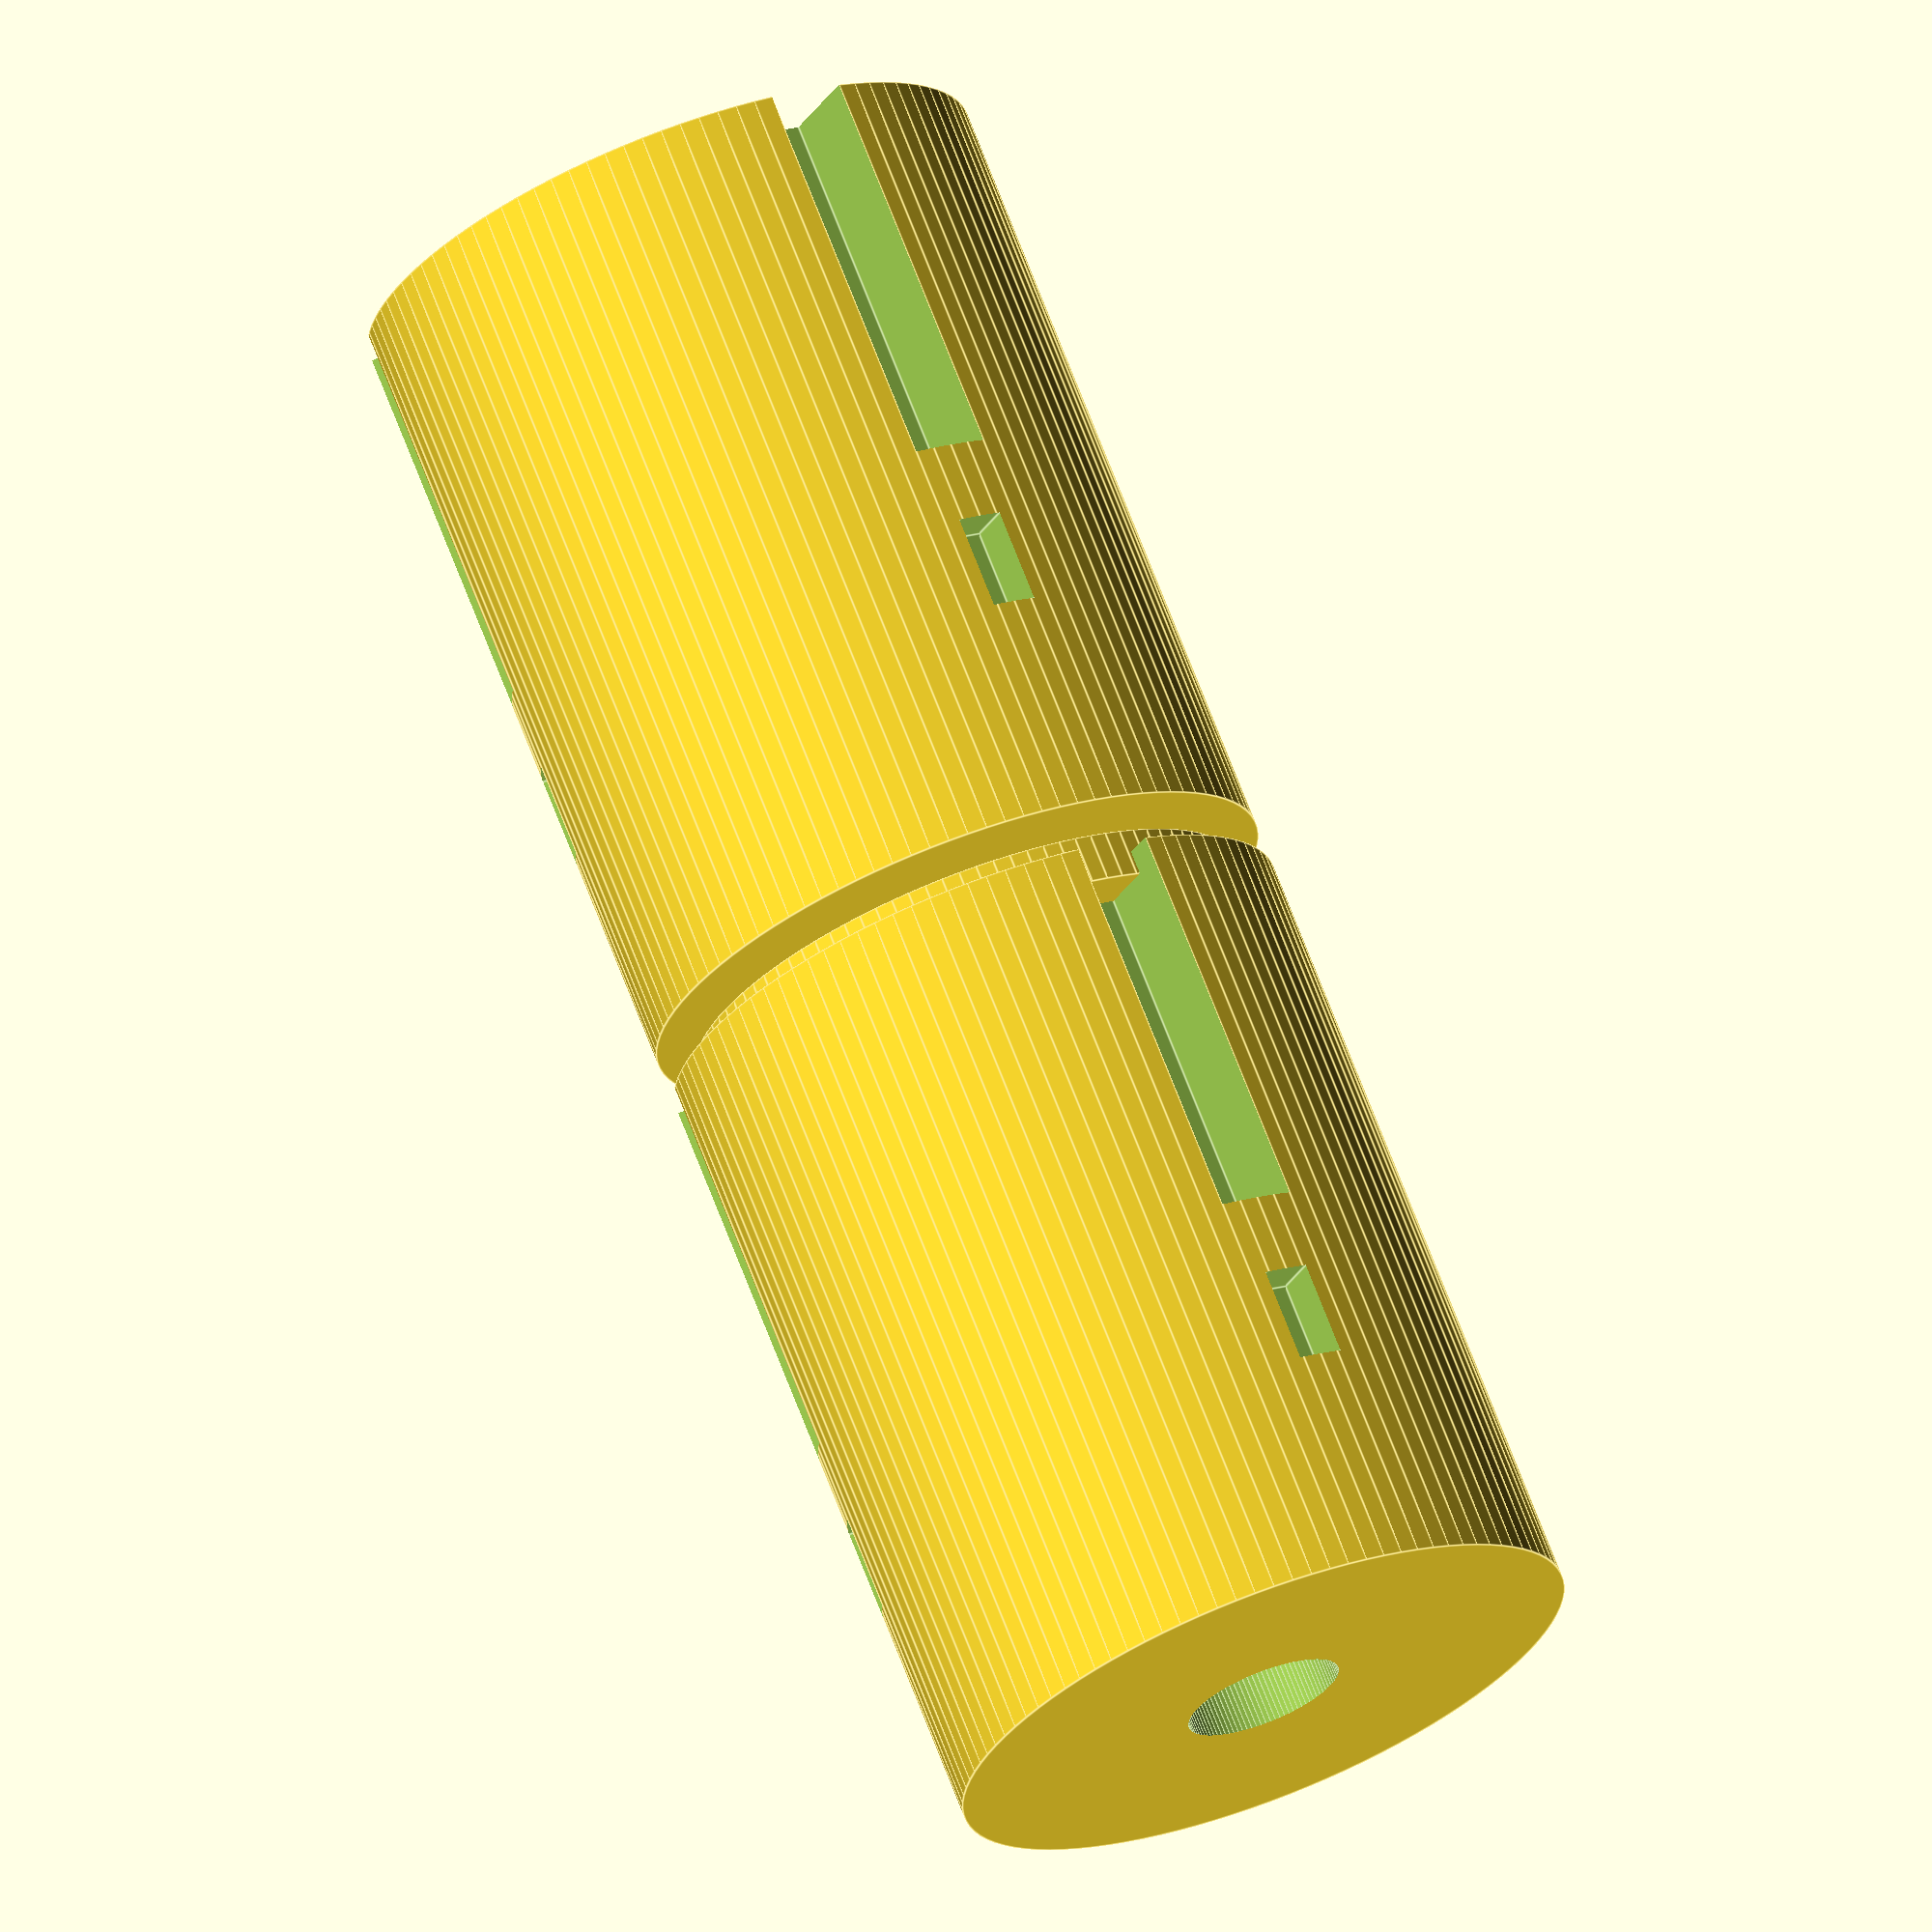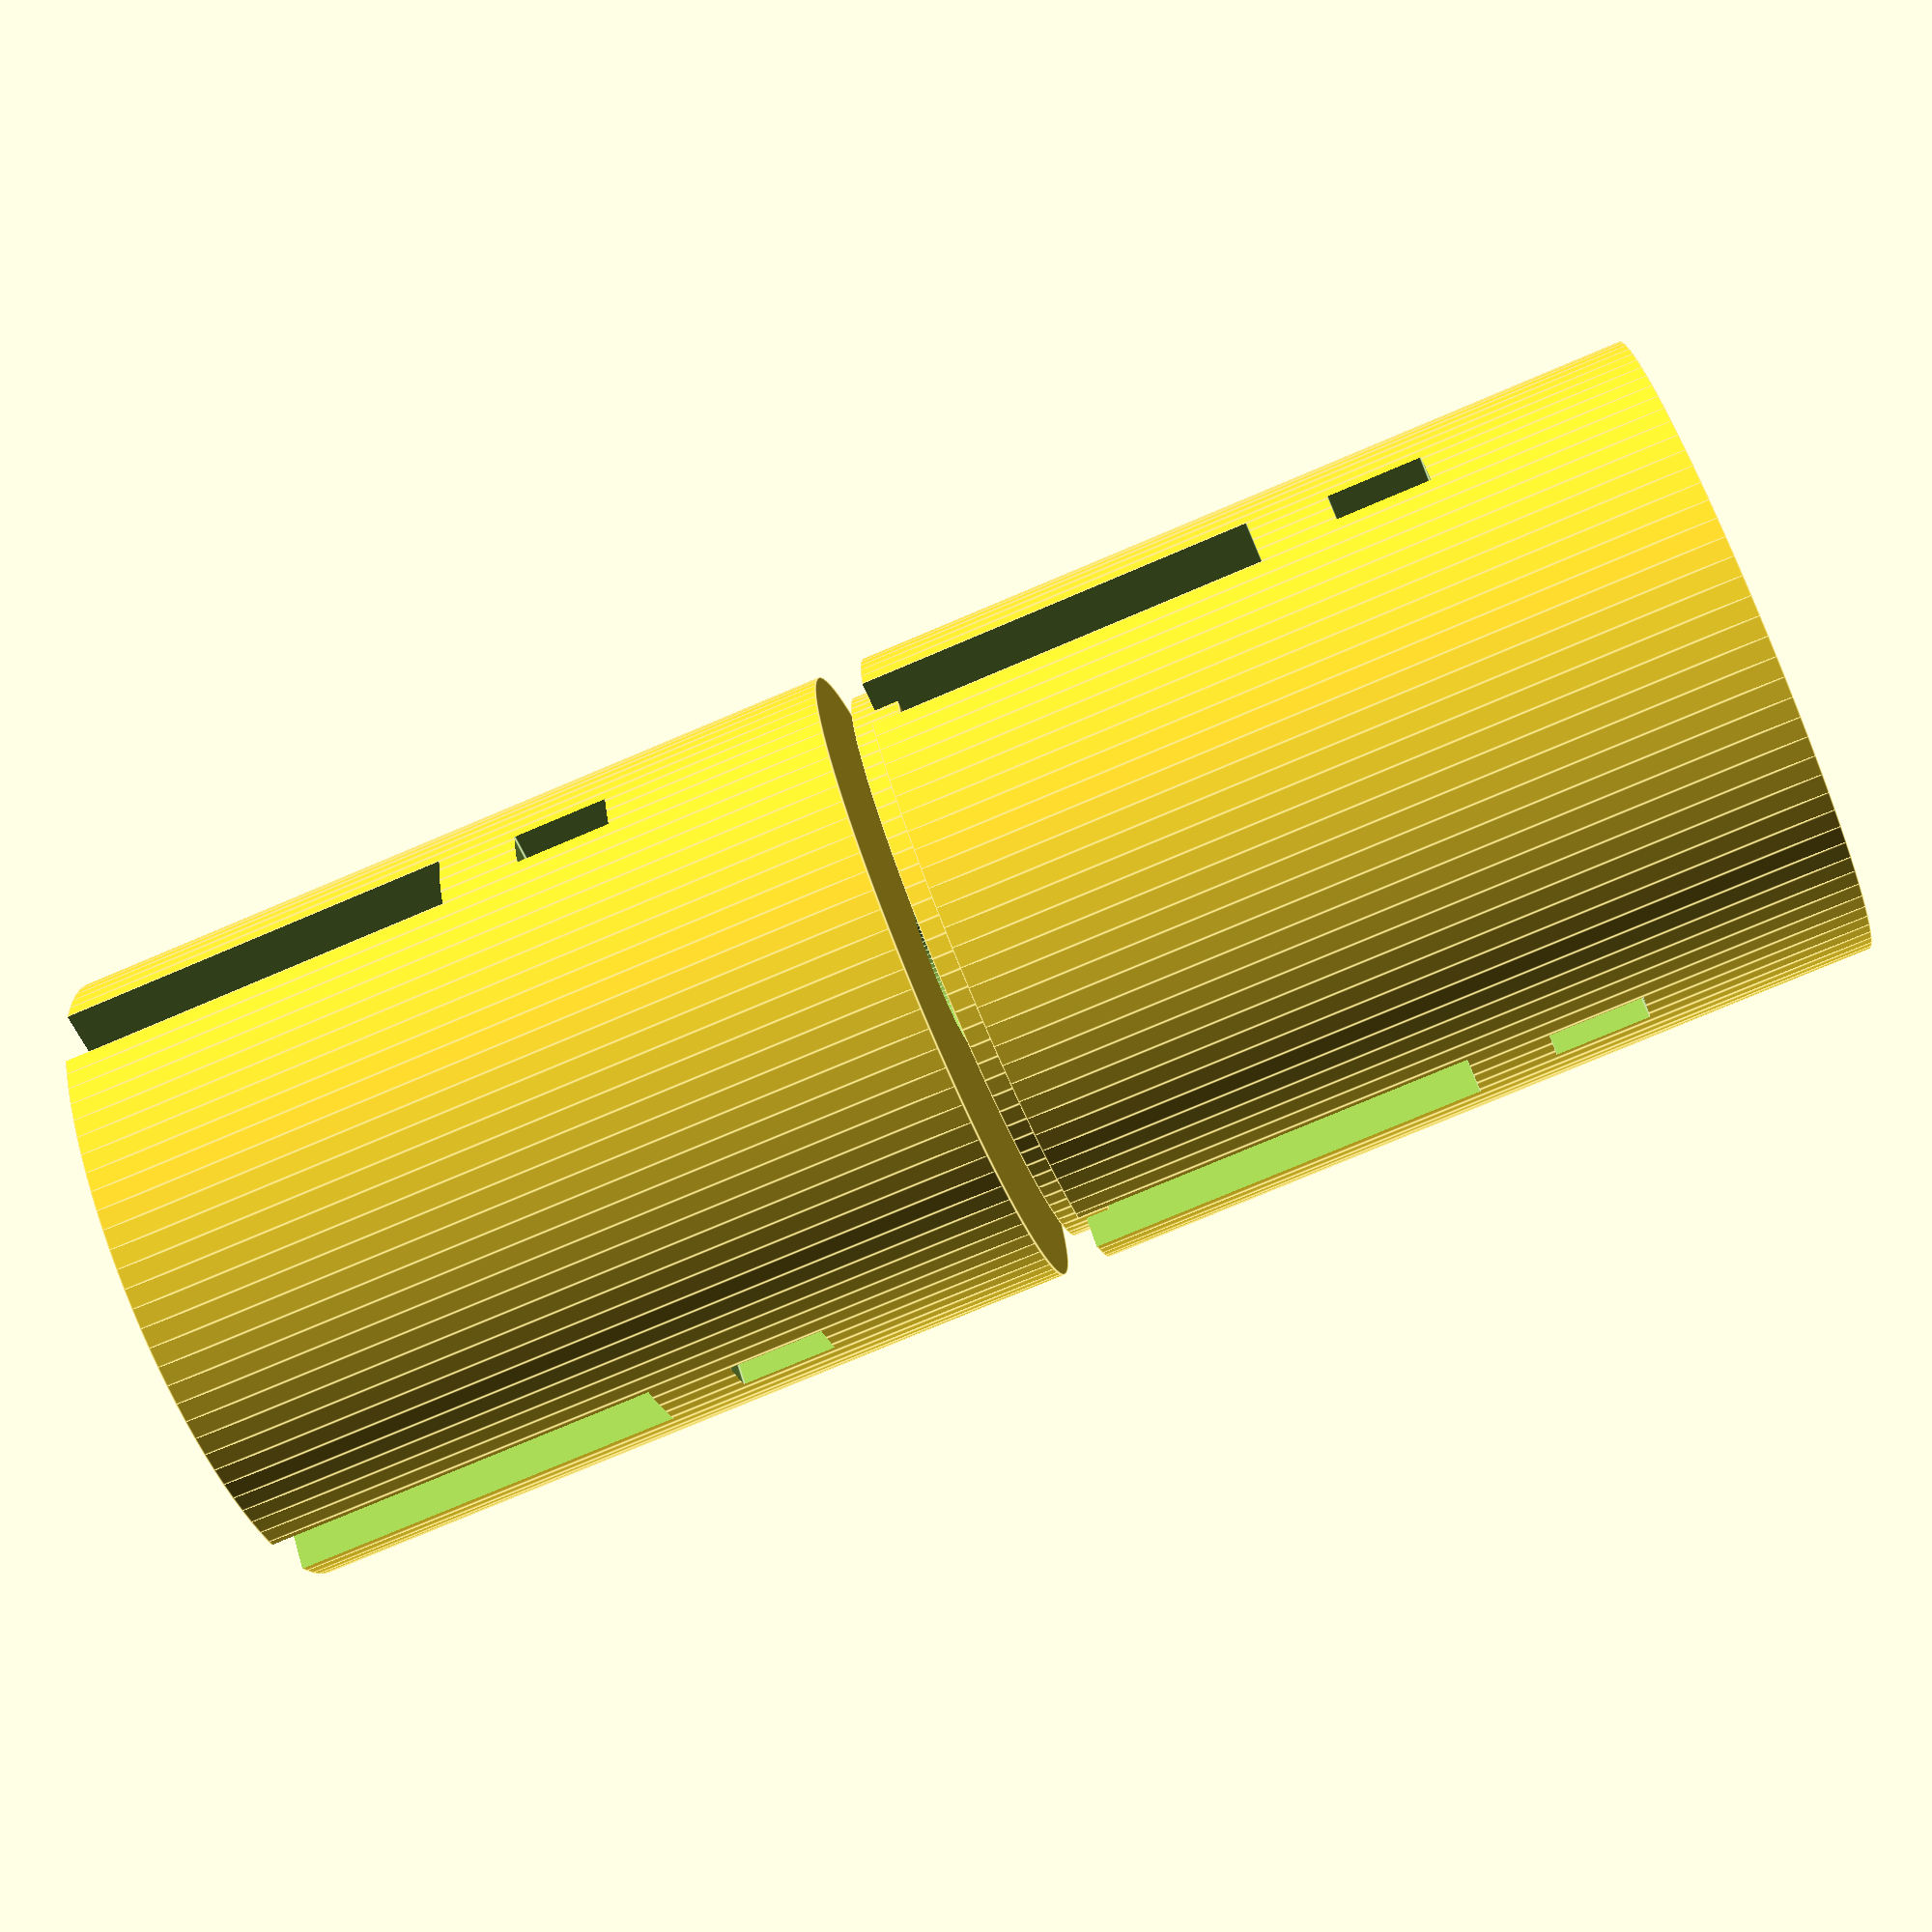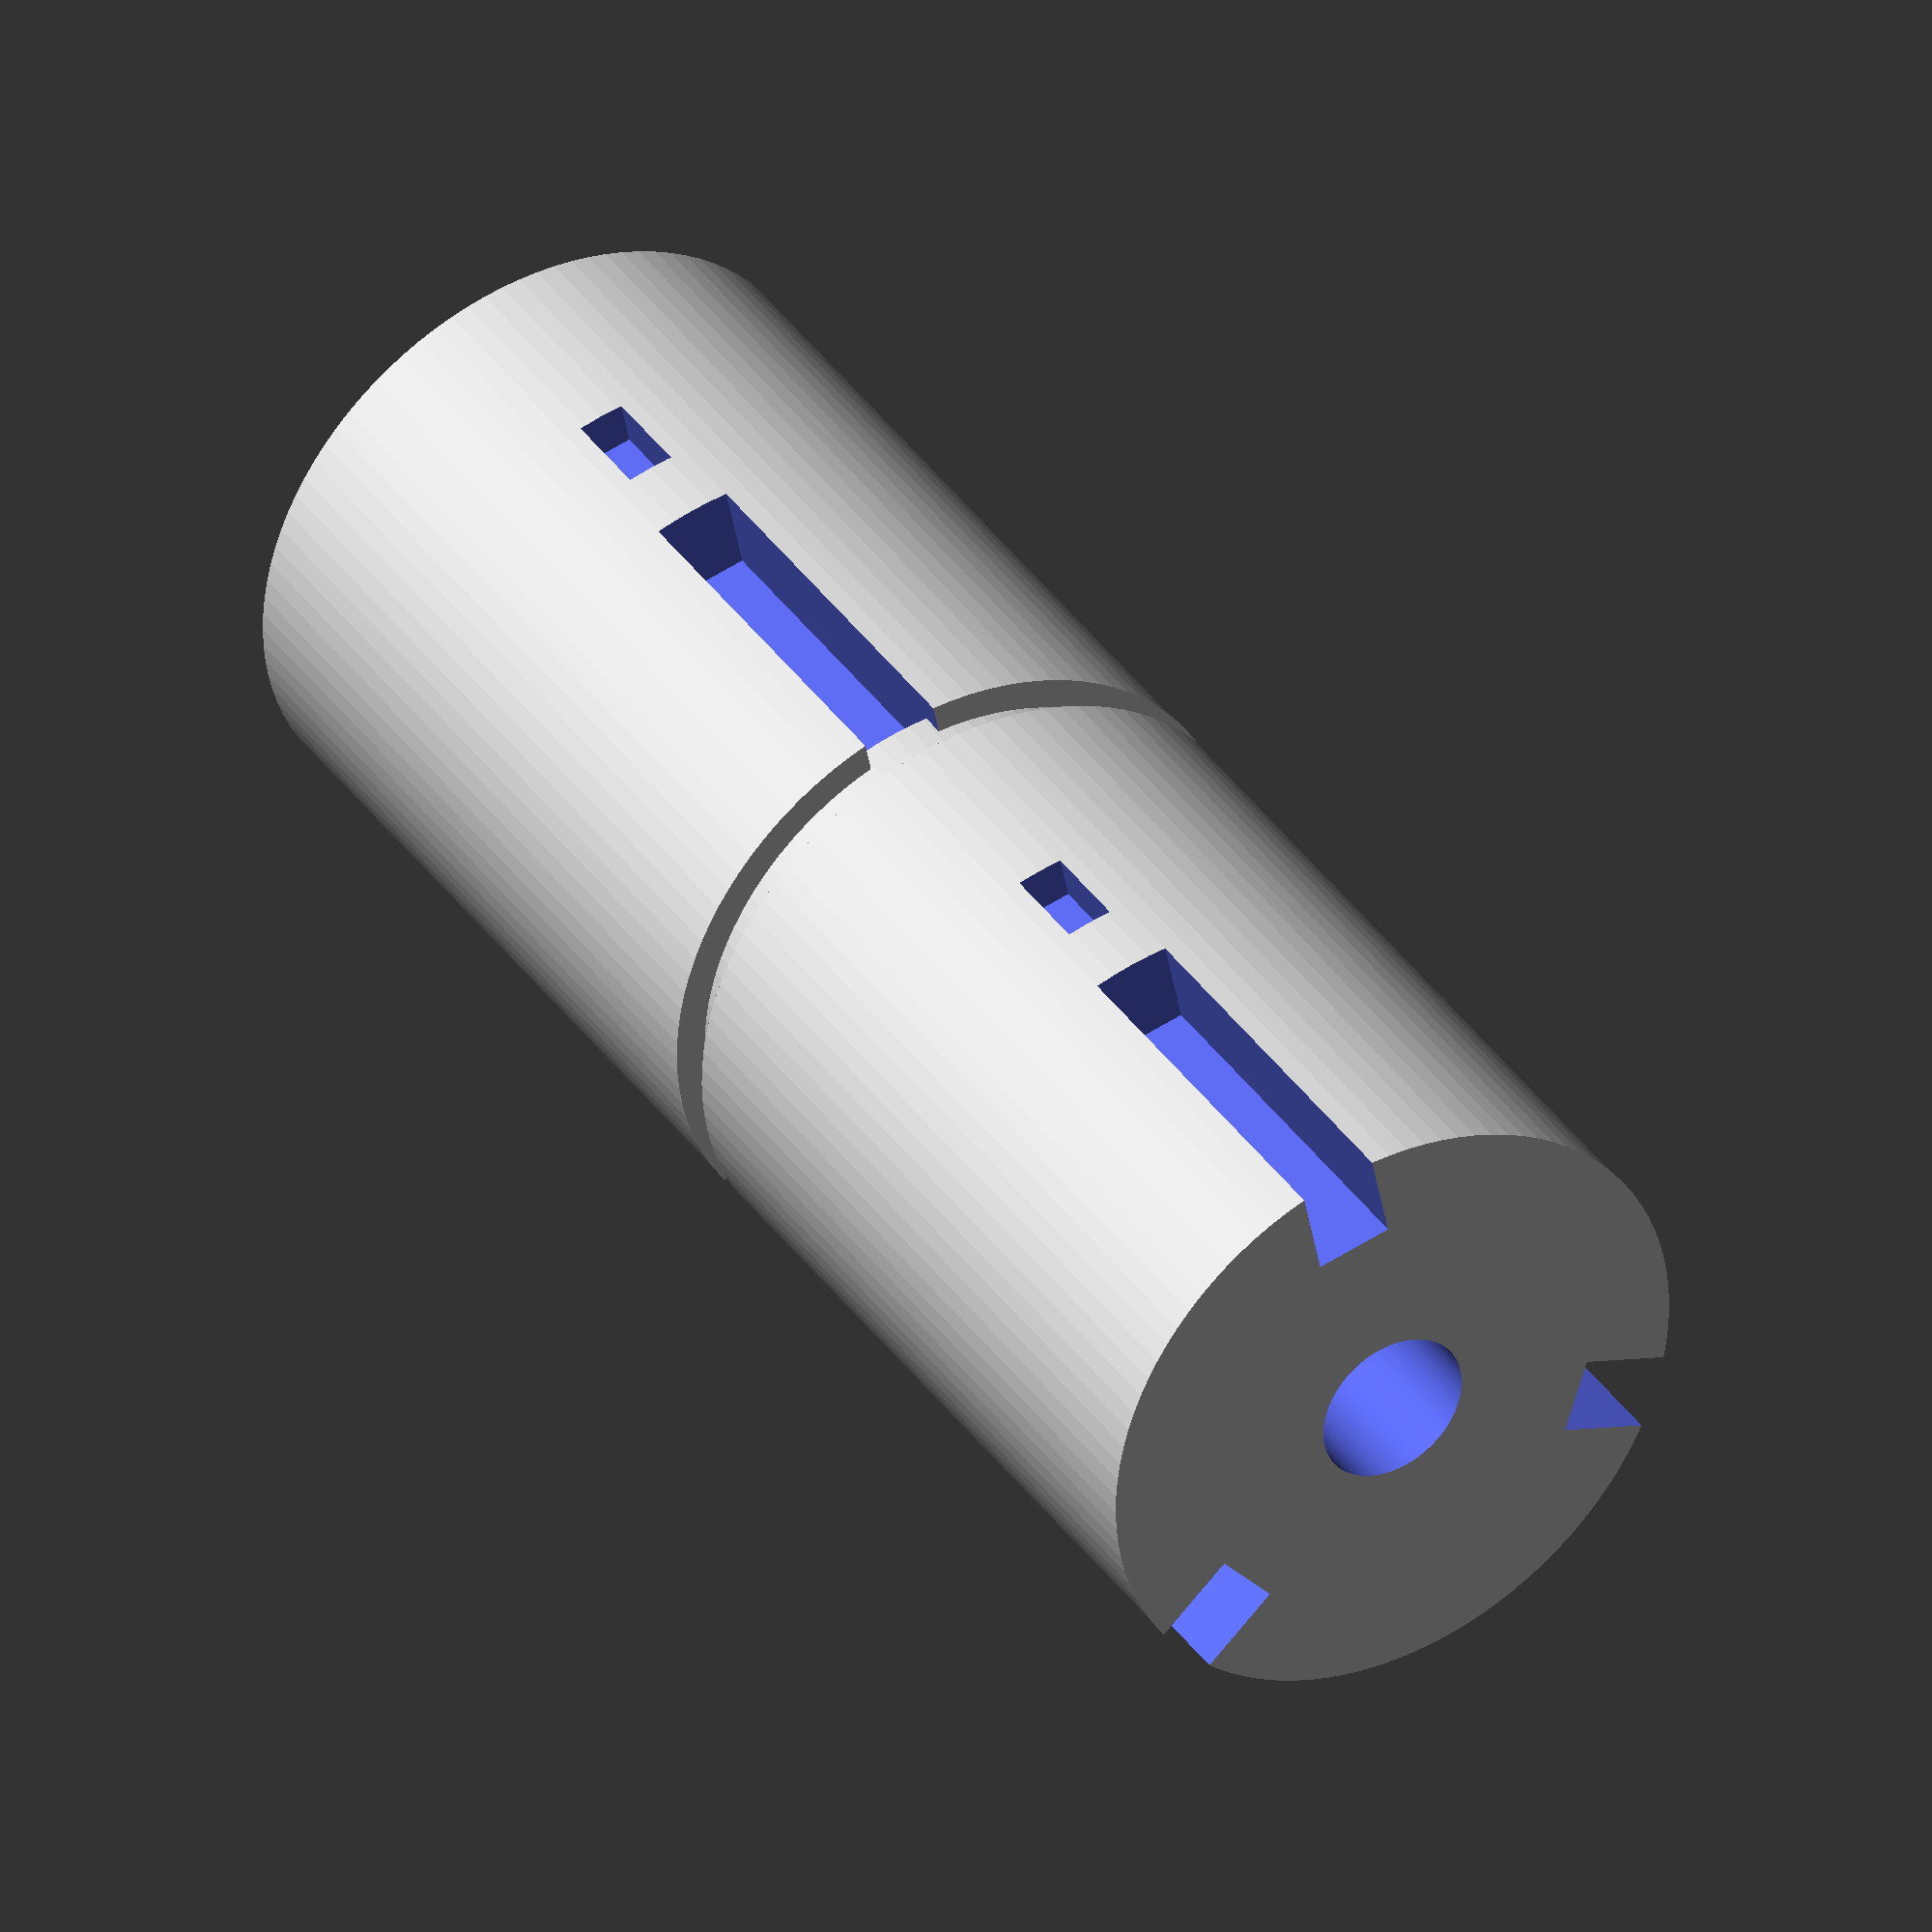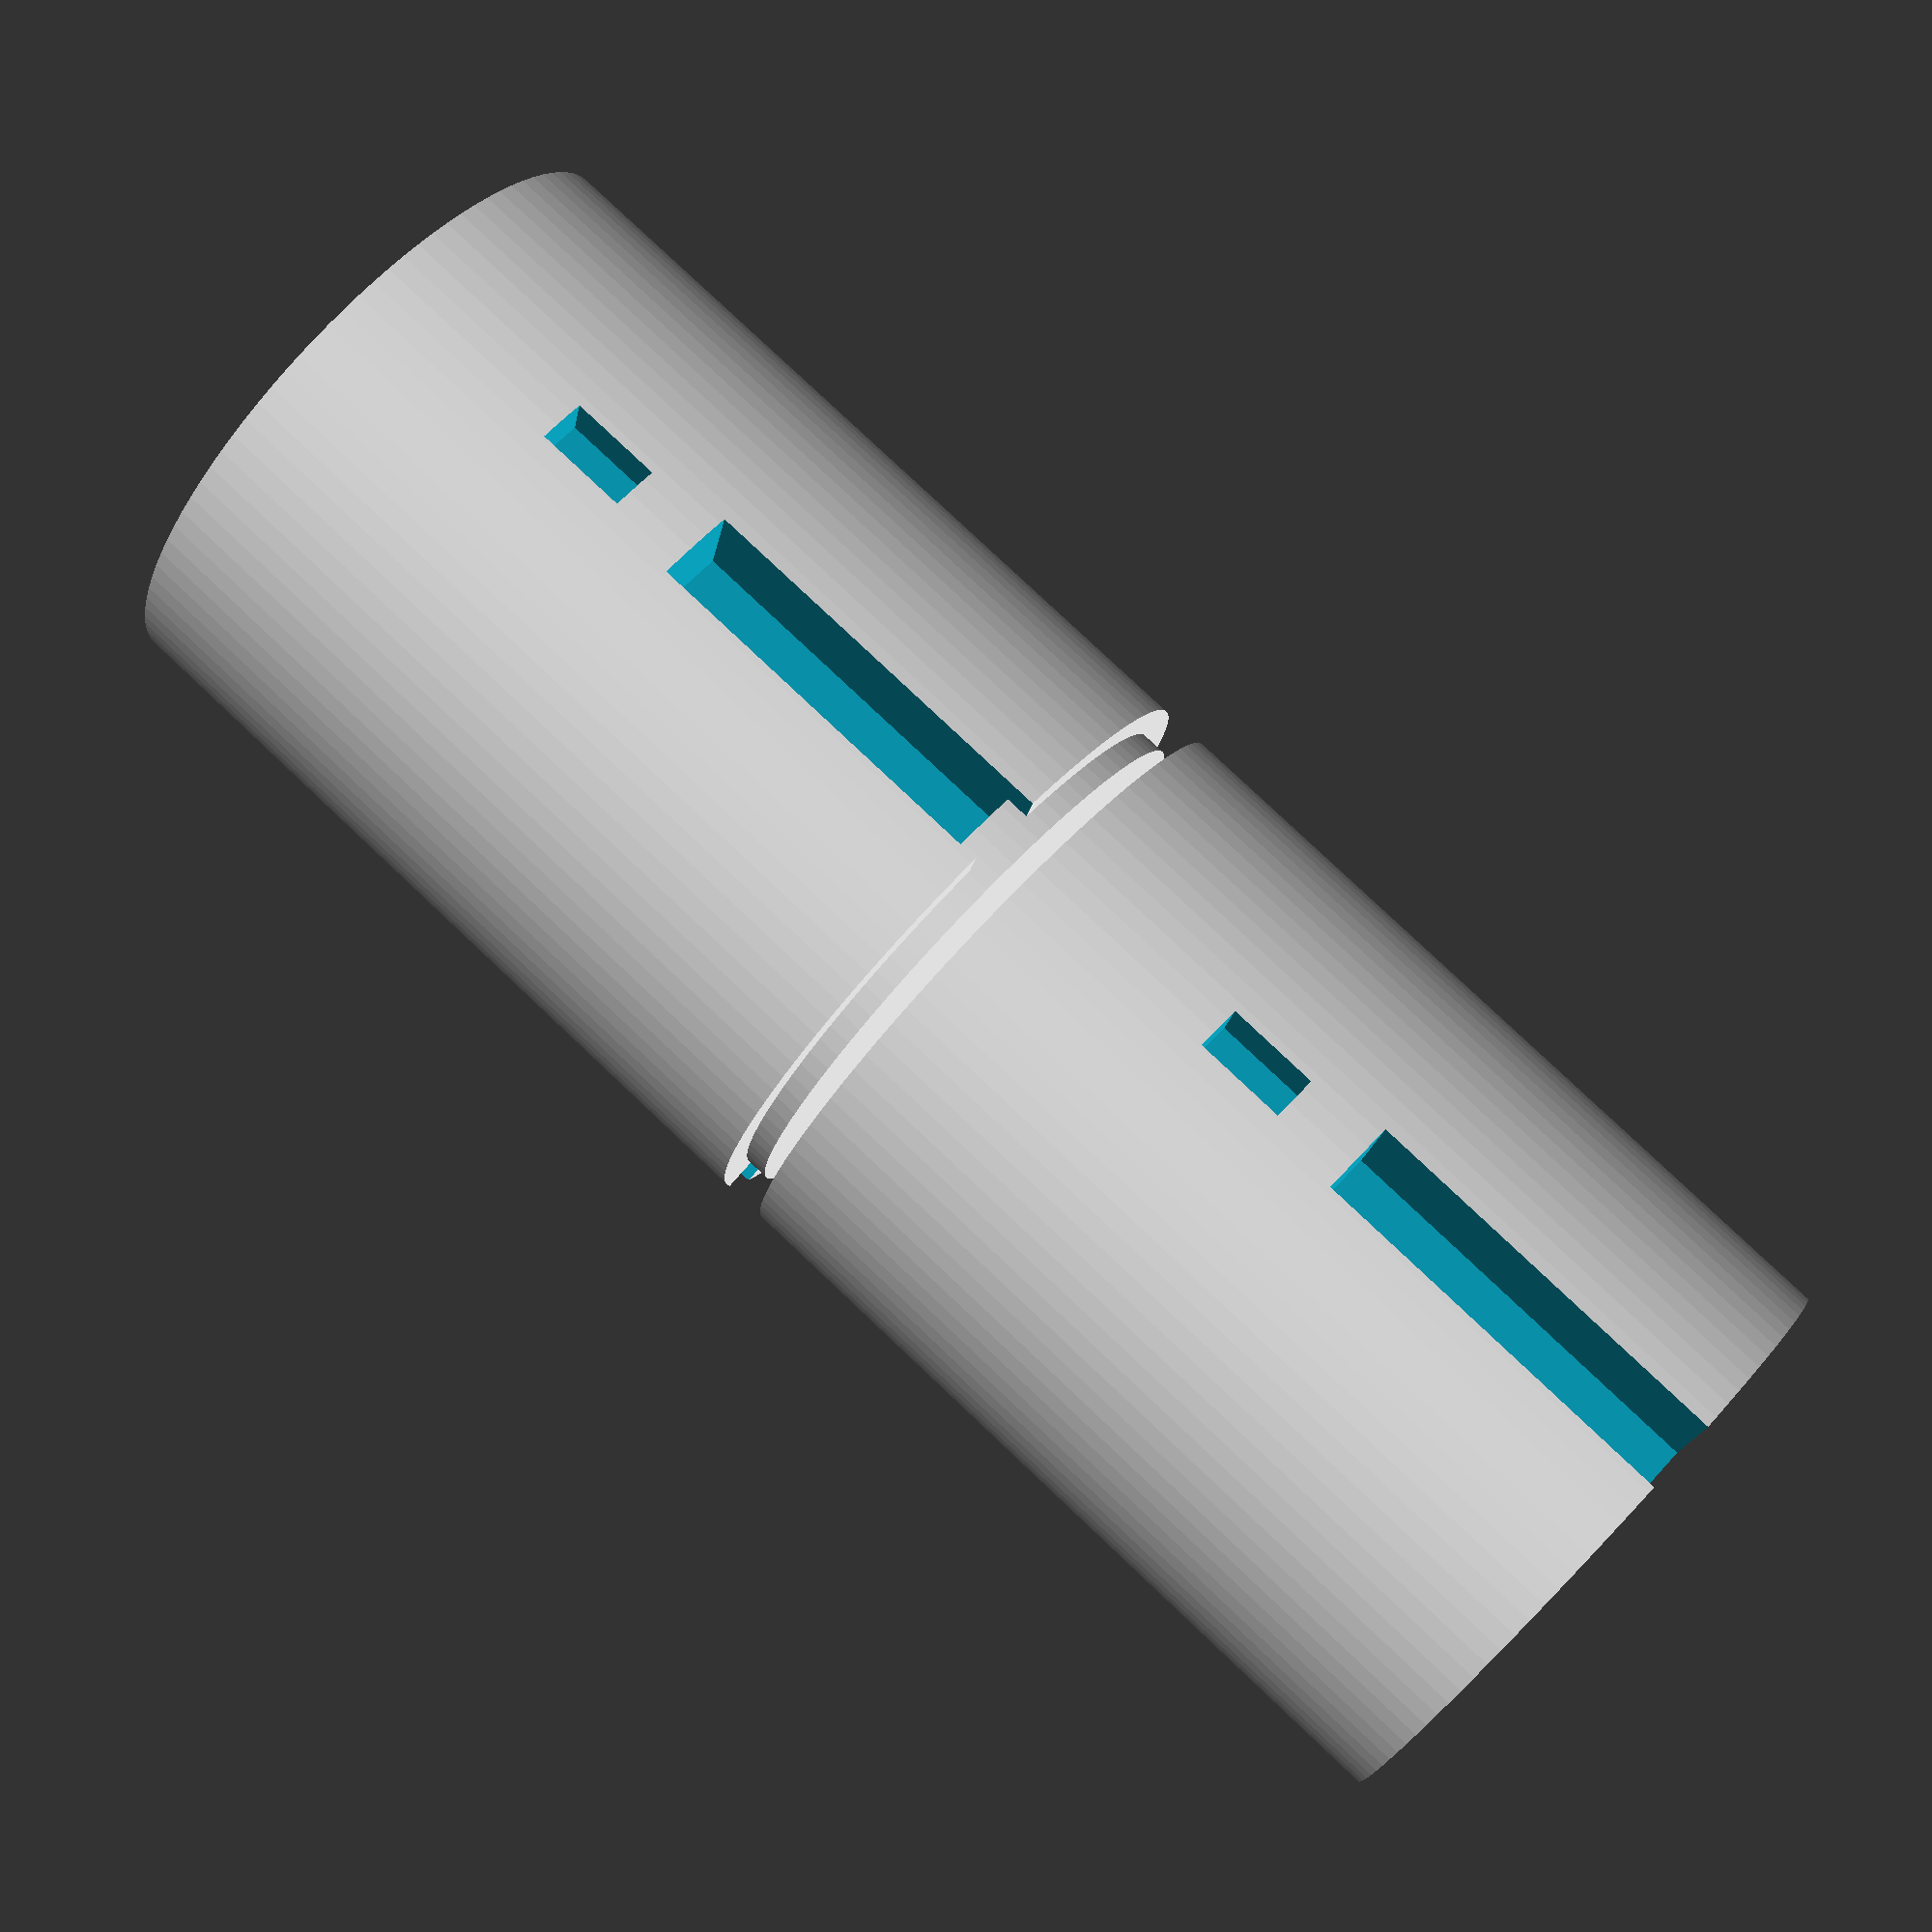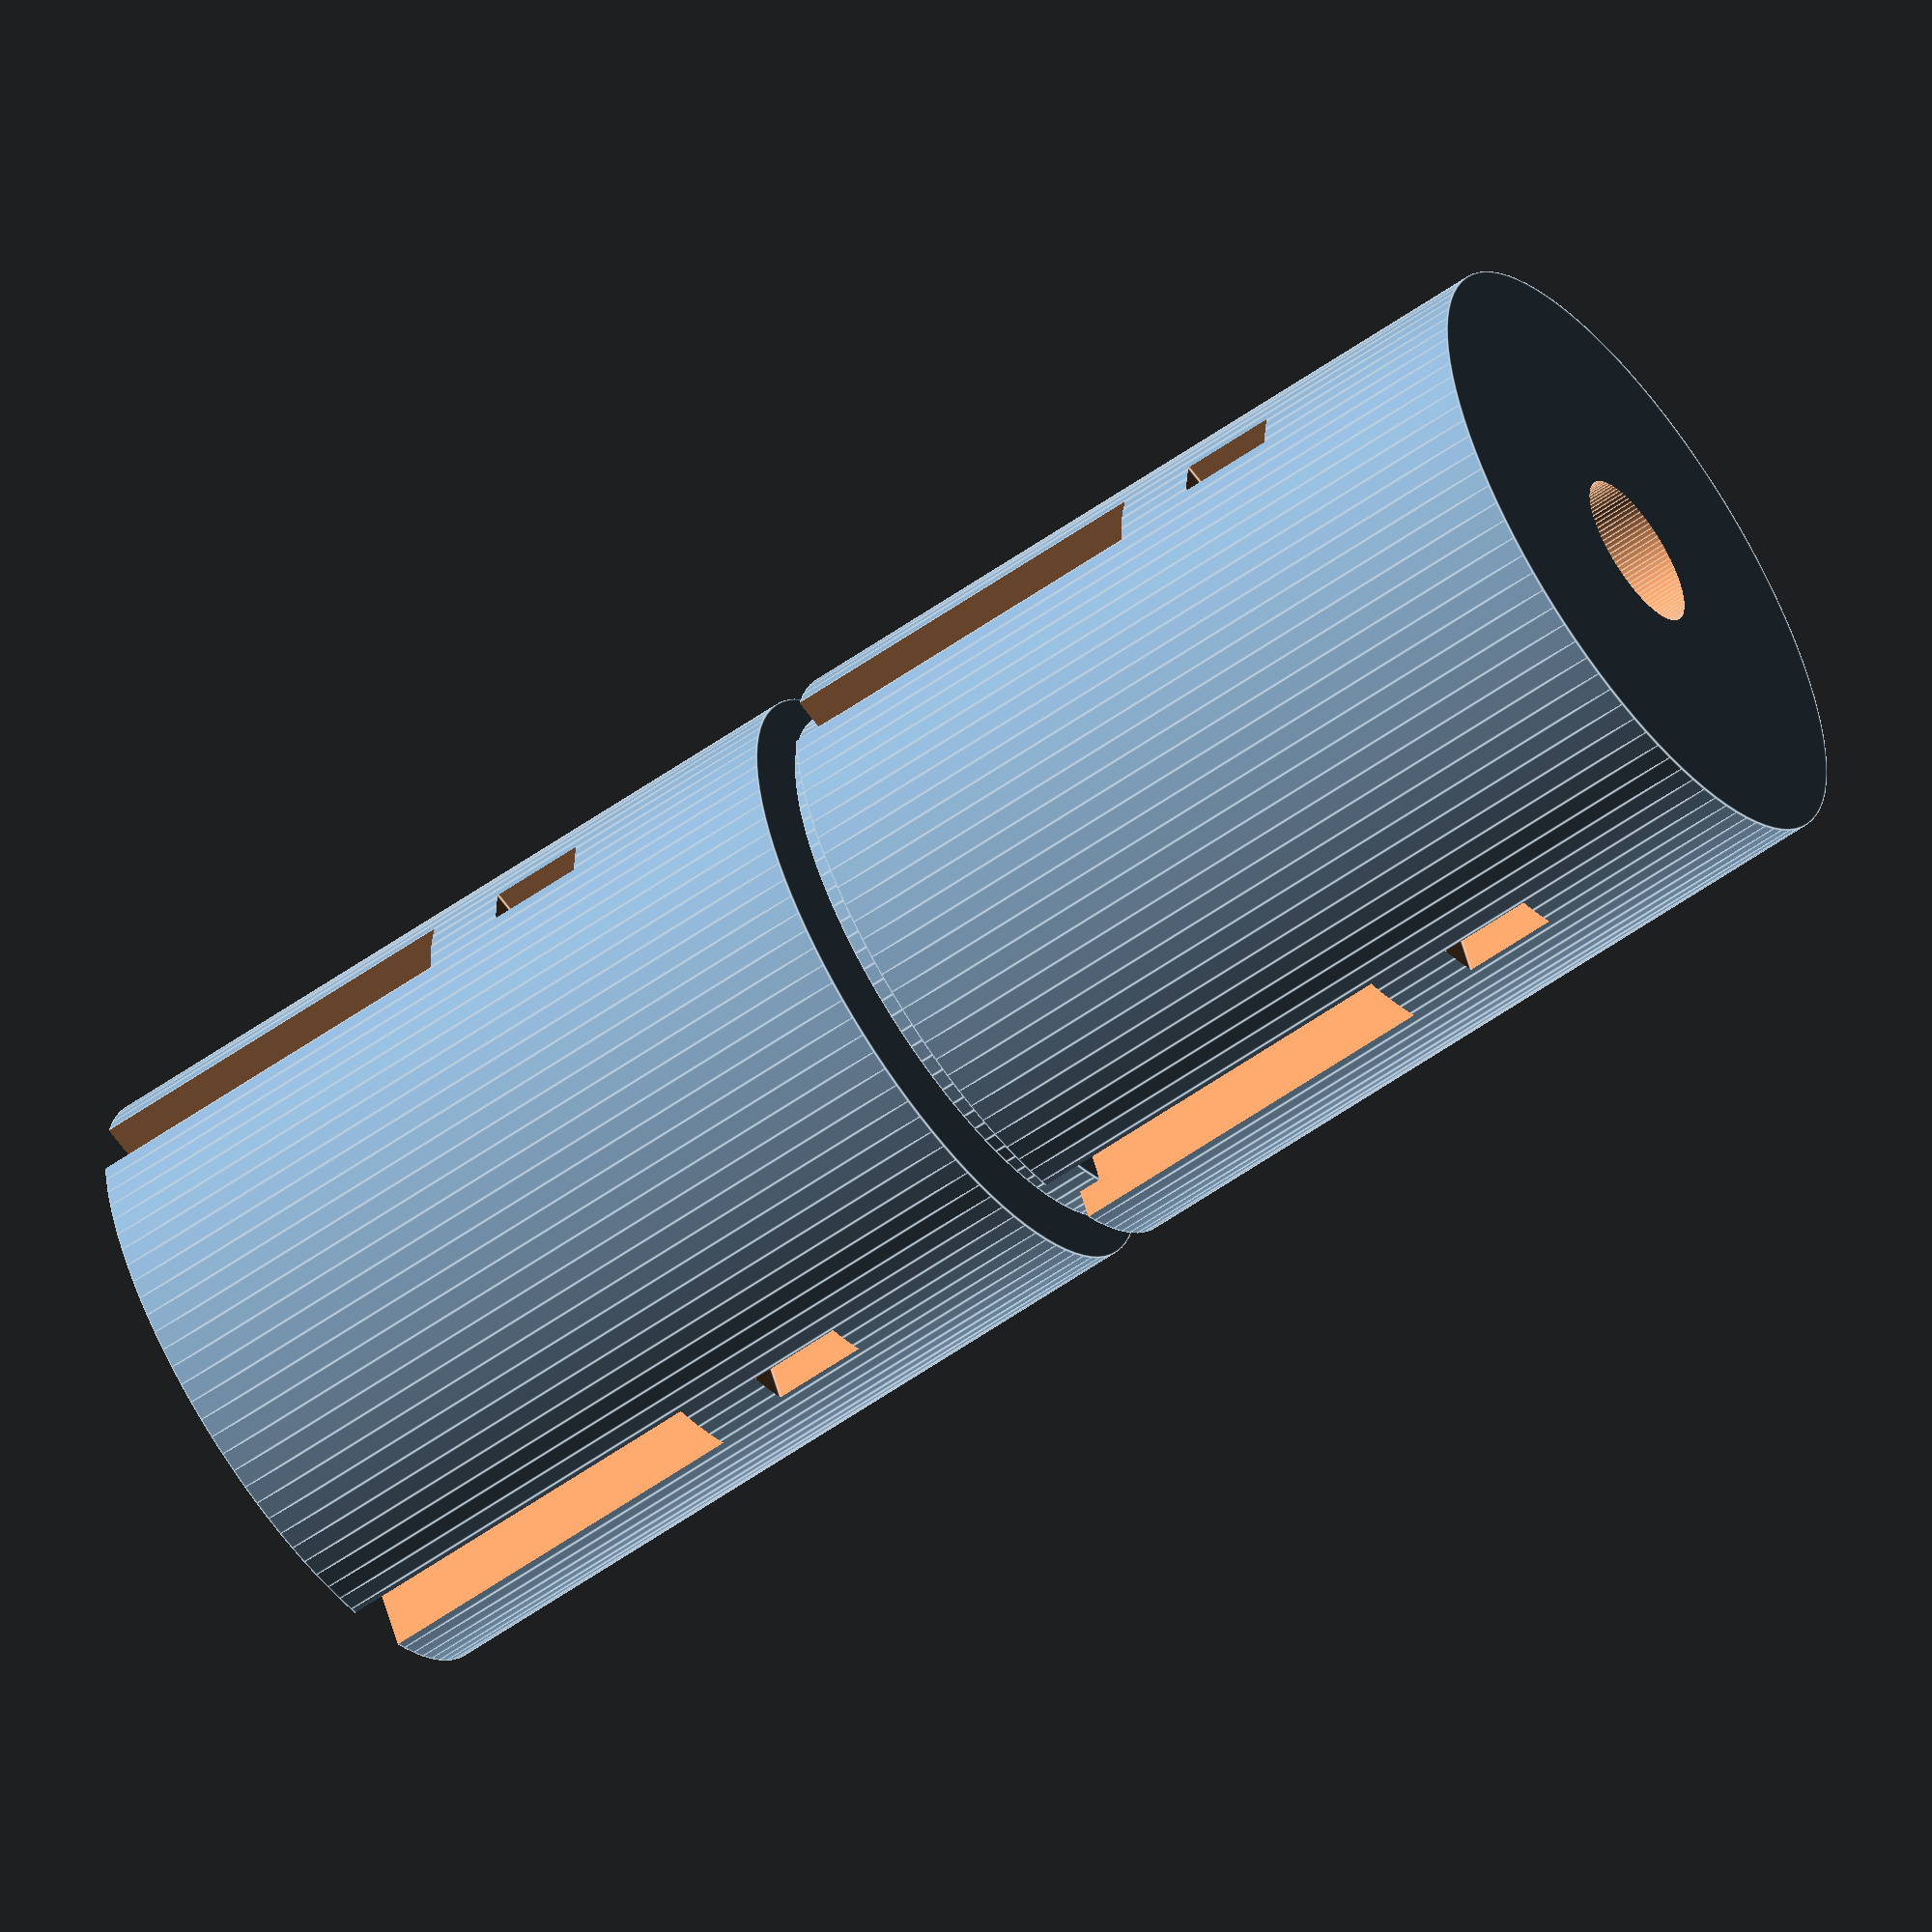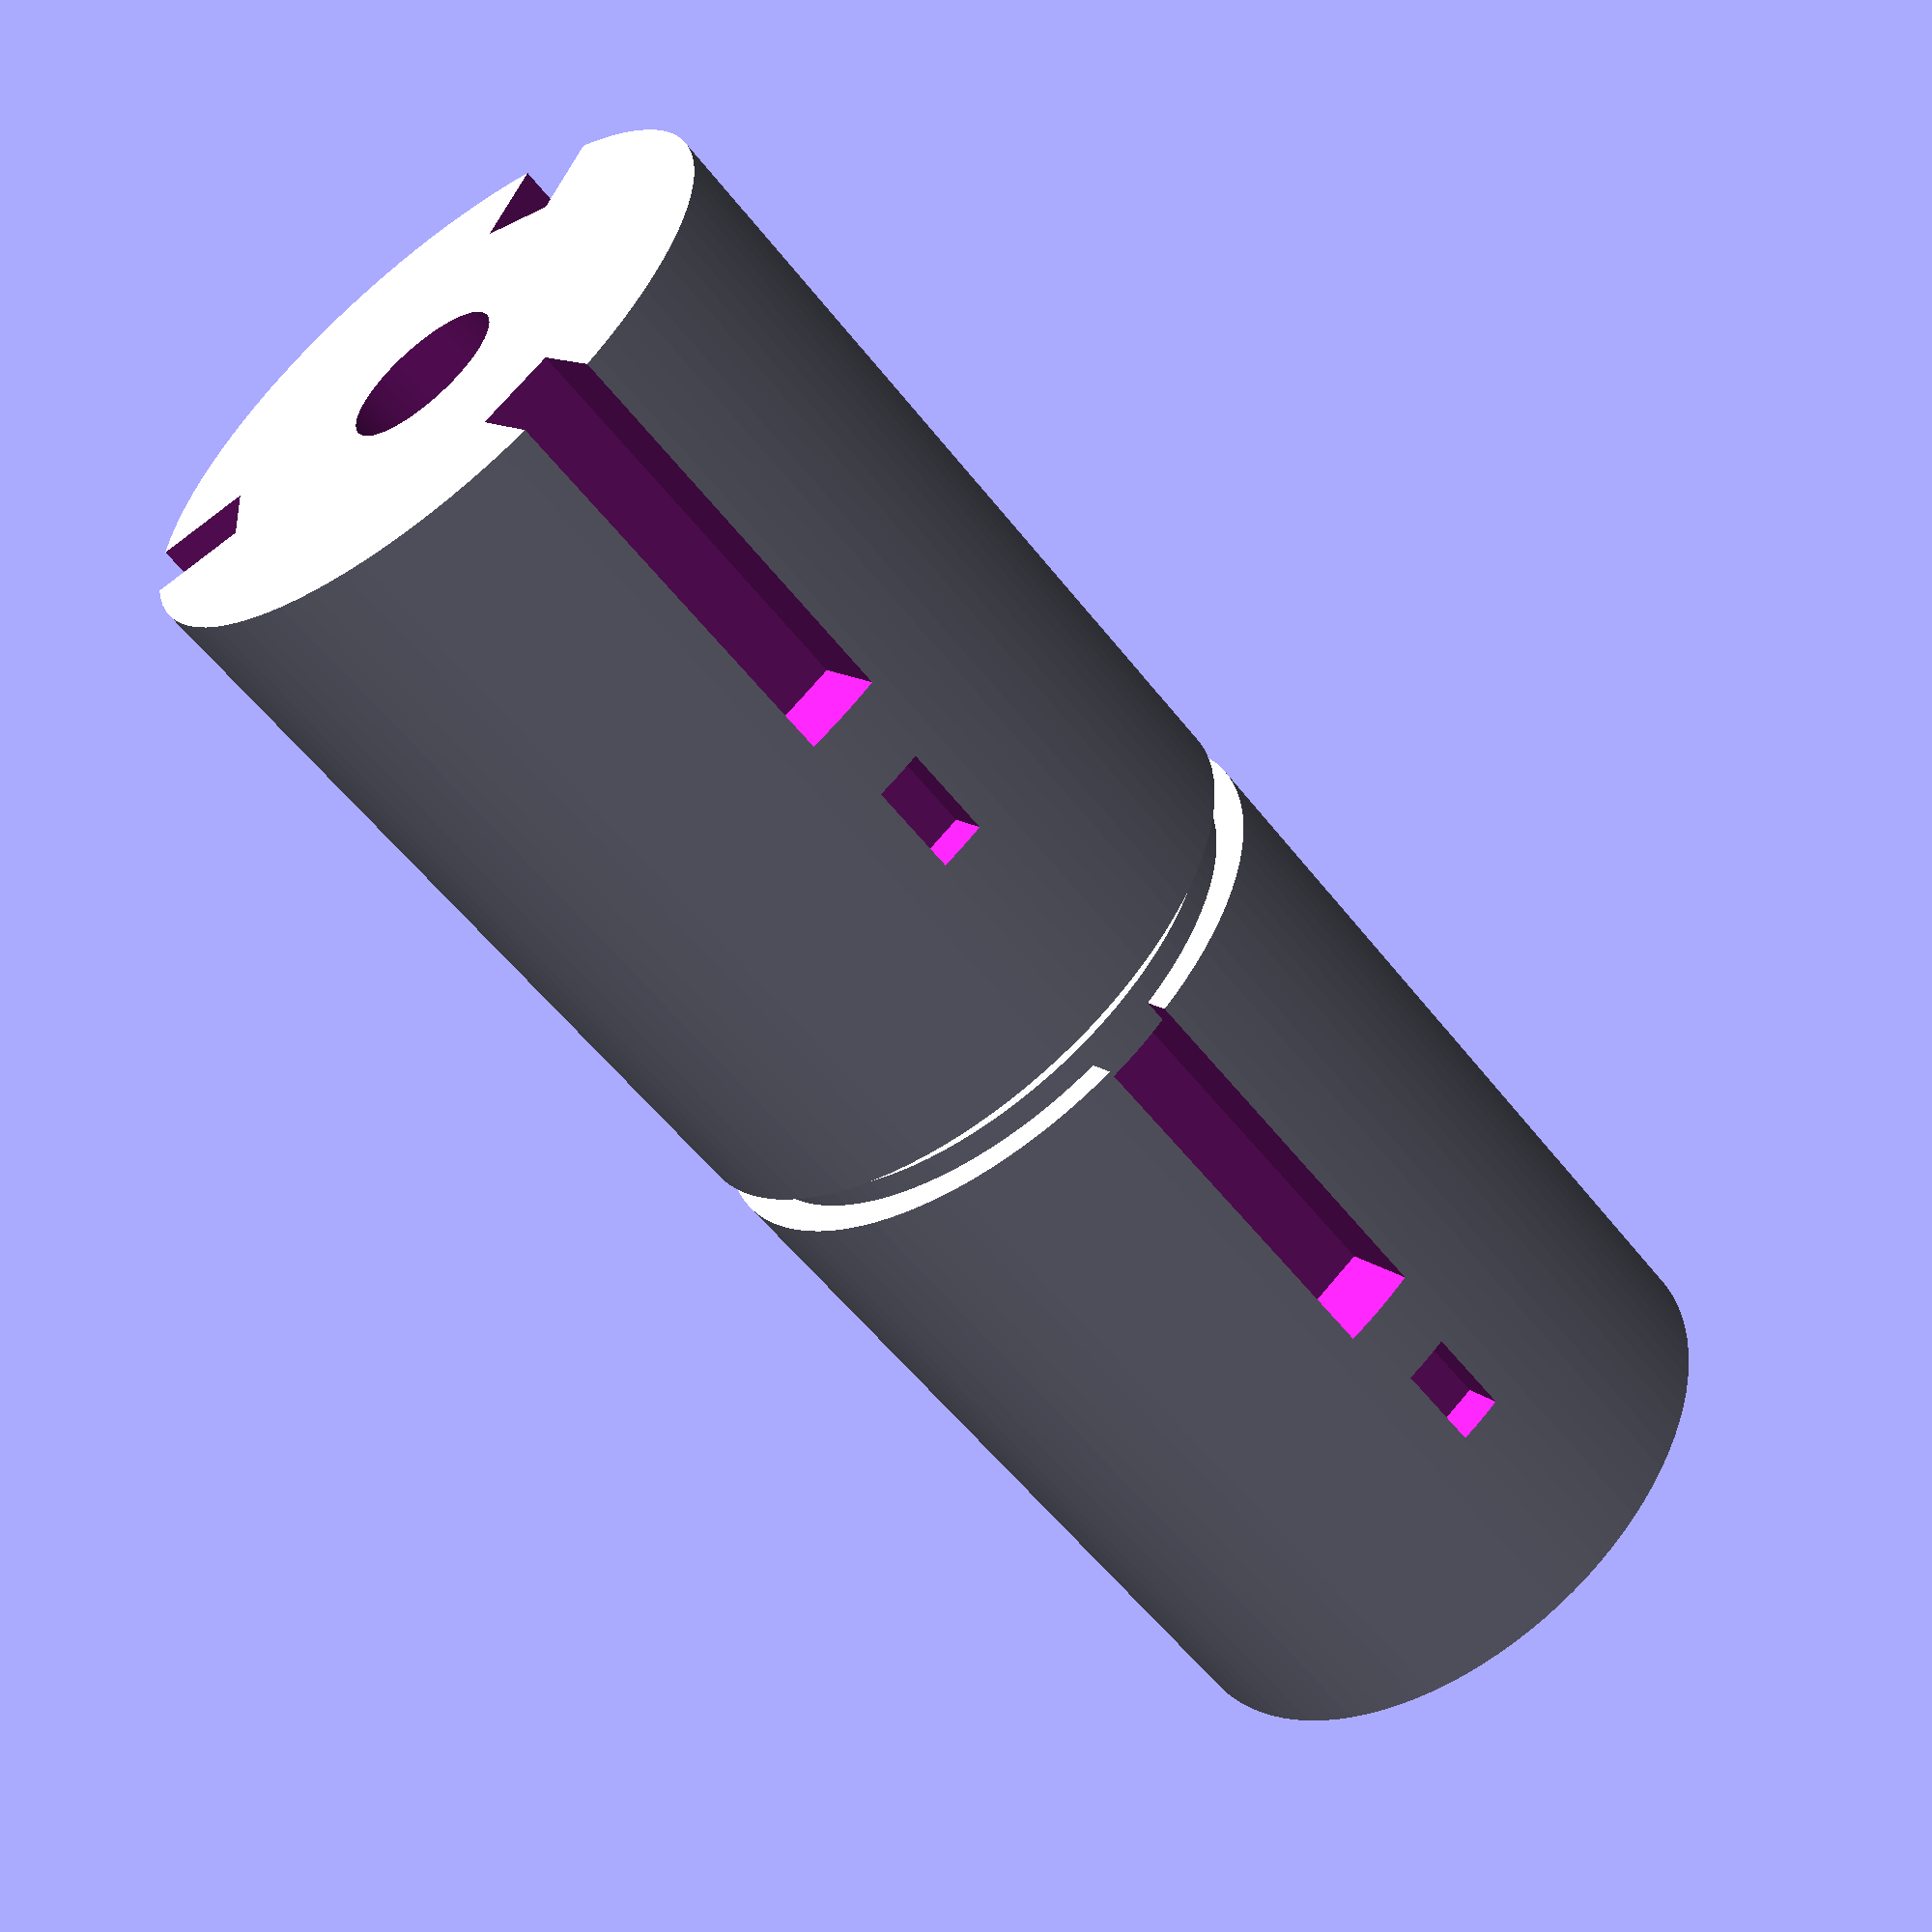
<openscad>

// Define dimensions
cylinder_diameter = 20;
cylinder_height = 25;                      
hole_diameter = 5;
groove_width = 2.5;                        
groove_depth = 6;                         
spacer_thickness = 1.5;                    
locking_groove_depth = 3;                 
locking_groove_width = 1.5;
locking_groove_position = 7;              

// Cylinder Body
module cylinder_body() {
    difference() {
        // Main cylindrical body with central hole
        cylinder(d=cylinder_diameter, h=cylinder_height, $fn=100);
        translate([0, 0, -0.1]) 
            cylinder(d=hole_diameter, h=cylinder_height + 0.2, $fn=100);
        
        // Adding alignment grooves
        for (i = [-120, 0, 120]) {
            rotate([0, 0, i]) {
                translate([cylinder_diameter/2 - groove_depth/2, -groove_width/2, cylinder_height / 2]) {
                    cube([groove_depth, groove_width, cylinder_height], center=false);
                }
            }
        }

        // Enhancing visibility of locking grooves
        for (i = [-120, 0, 120]) {
            rotate([0, 0, i]) {
                translate([cylinder_diameter/2 - locking_groove_depth/2, -locking_groove_width/2, locking_groove_position]) {
                    cube([locking_groove_depth, locking_groove_width, 3], center=false); // Increased height to 3 for more definition
                }
            }
        }
    }
}

// Internal Spacer
module internal_spacer() {
    difference() {
        // Thin disk-like spacer
        cylinder(d=cylinder_diameter - 2, h=spacer_thickness, $fn=100);
        translate([0, 0, -0.1]) 
            cylinder(d=hole_diameter, h=spacer_thickness + 0.2, $fn=100);
    }
}

// Assembly
module assembly() {
    translate([0, 0, 0]) {                  // Lower cylinder
        cylinder_body();
    }
    translate([0, 0, cylinder_height - spacer_thickness/2]) {   // Spacer alignment
        internal_spacer();
    }
    translate([0, 0, cylinder_height + spacer_thickness]) {     // Upper cylinder
        cylinder_body();
    }
}

// Main Module
assembly();


</openscad>
<views>
elev=109.4 azim=62.7 roll=21.0 proj=o view=edges
elev=256.2 azim=199.7 roll=67.0 proj=p view=edges
elev=321.7 azim=258.6 roll=329.1 proj=o view=wireframe
elev=280.2 azim=164.1 roll=313.4 proj=p view=solid
elev=58.1 azim=355.6 roll=126.1 proj=o view=edges
elev=55.8 azim=174.7 roll=37.2 proj=p view=solid
</views>
